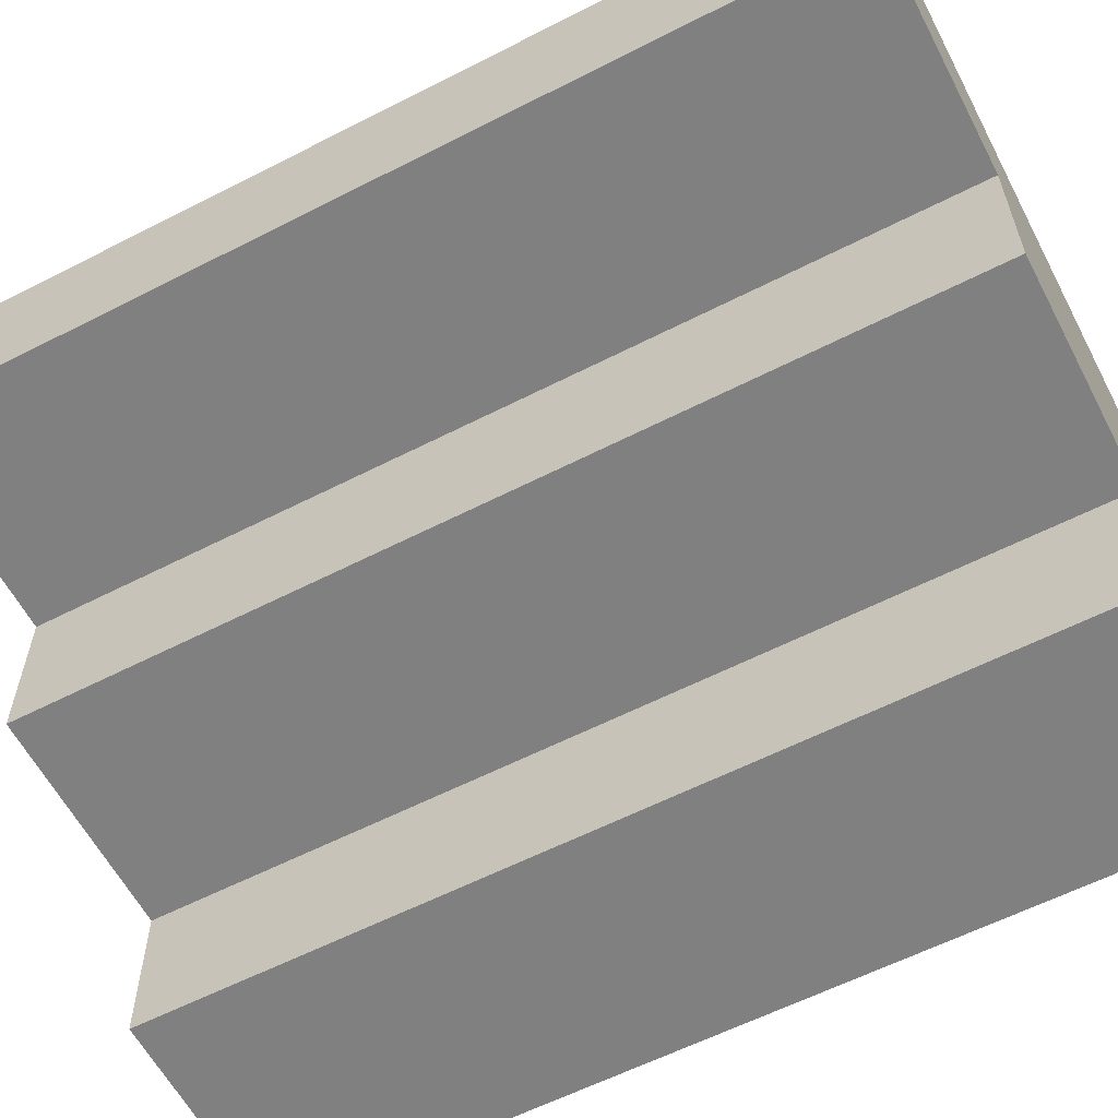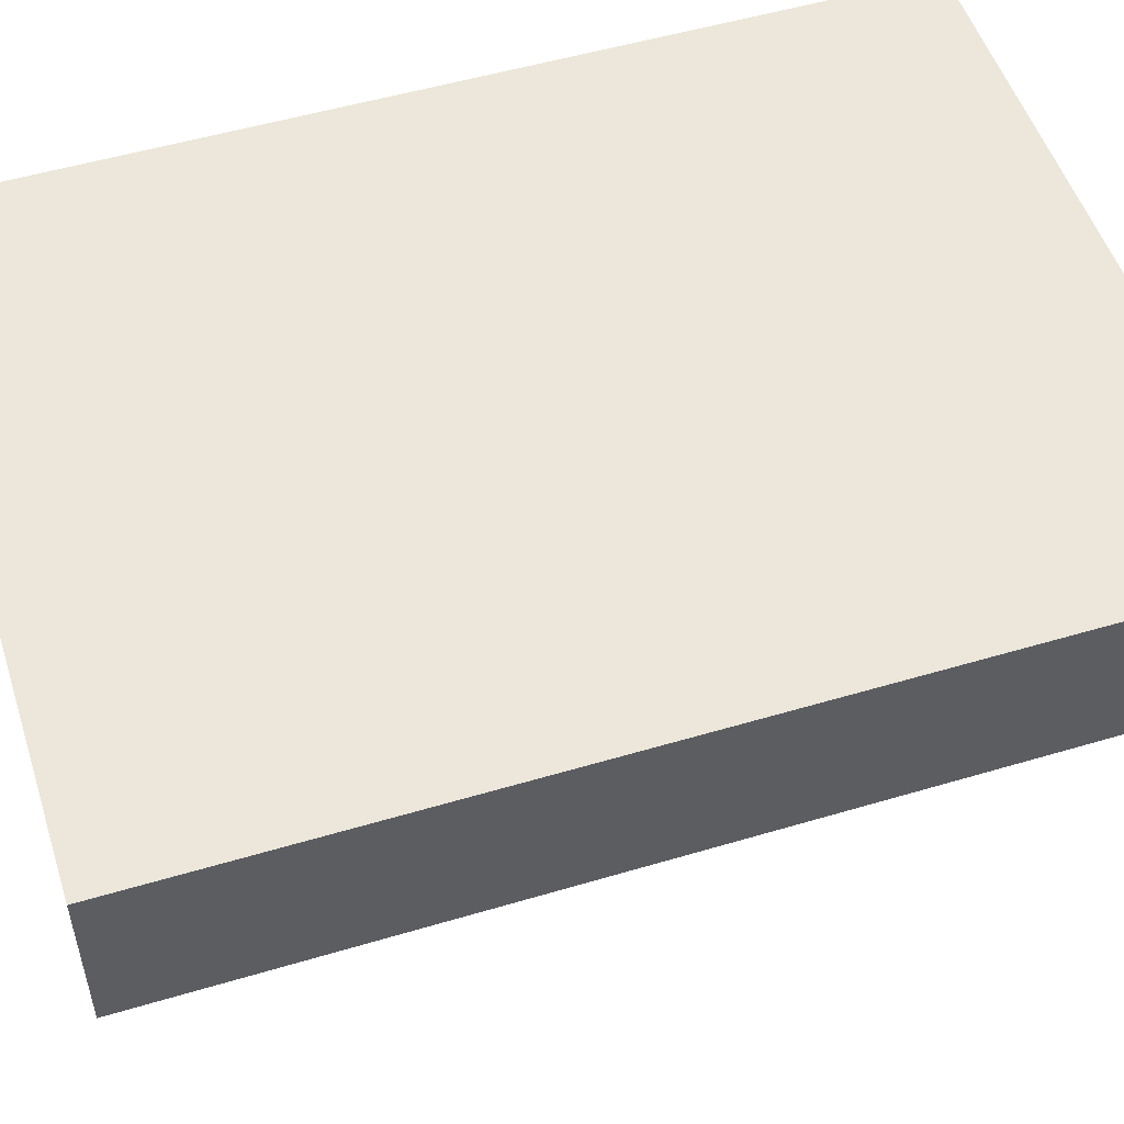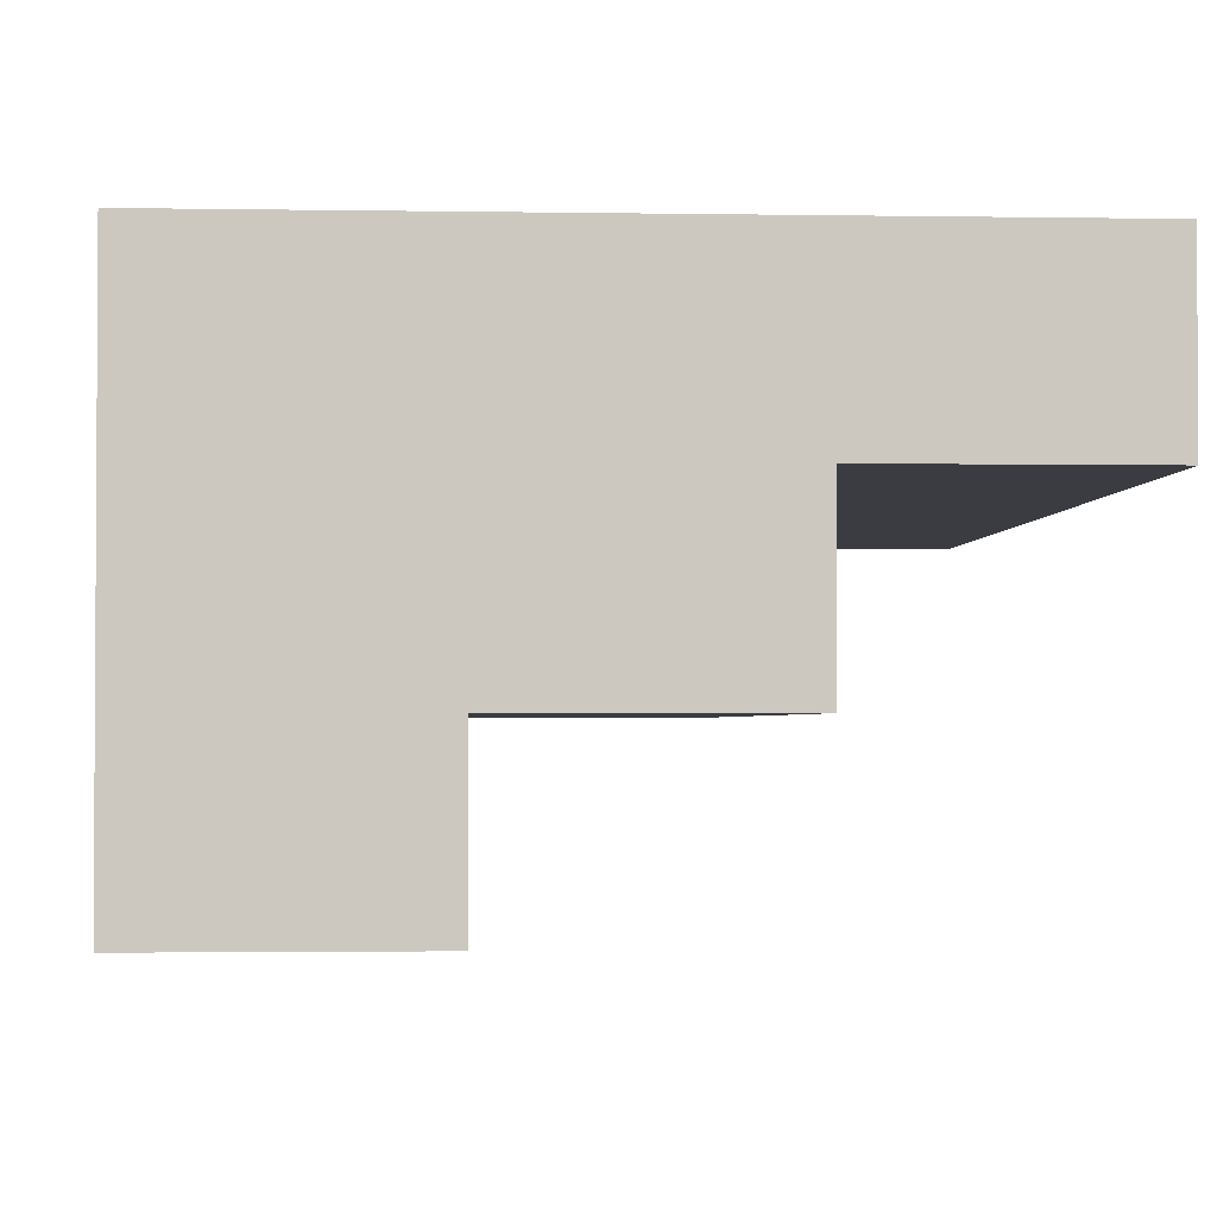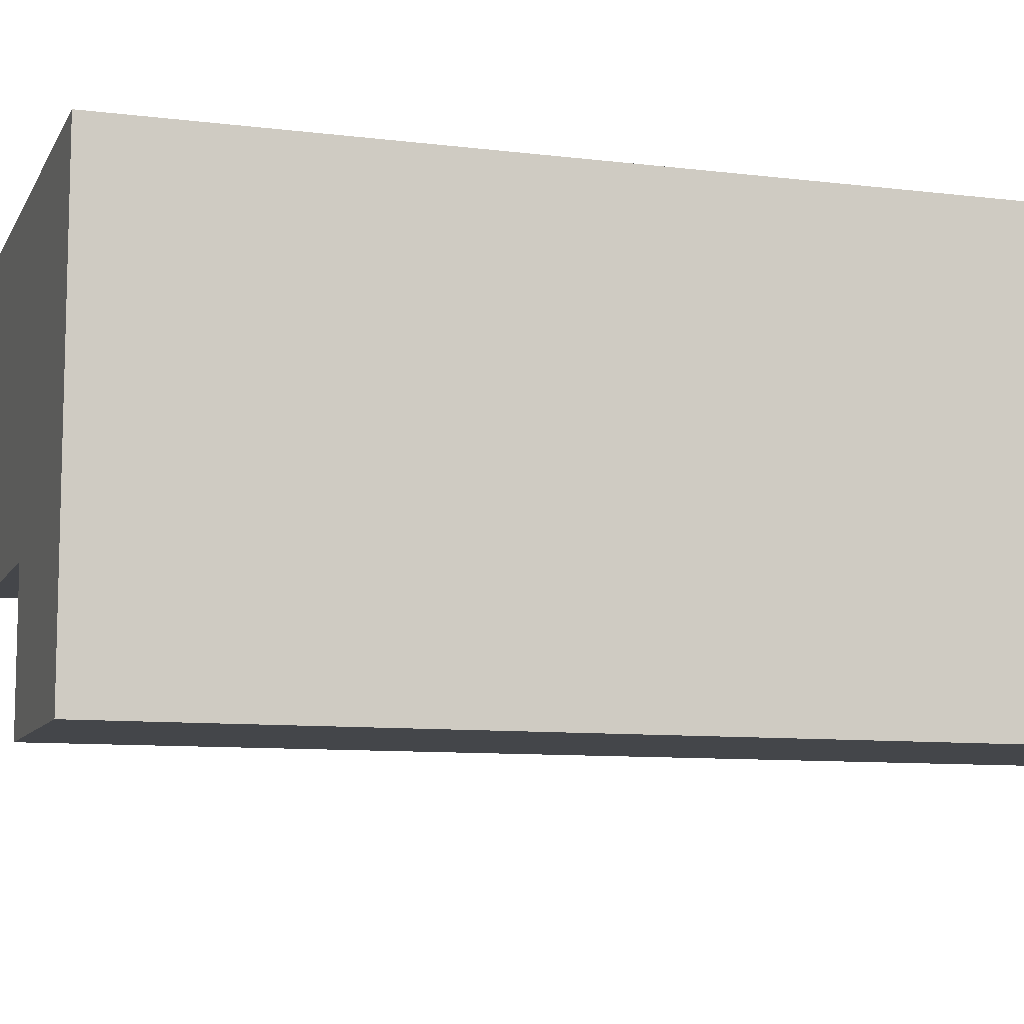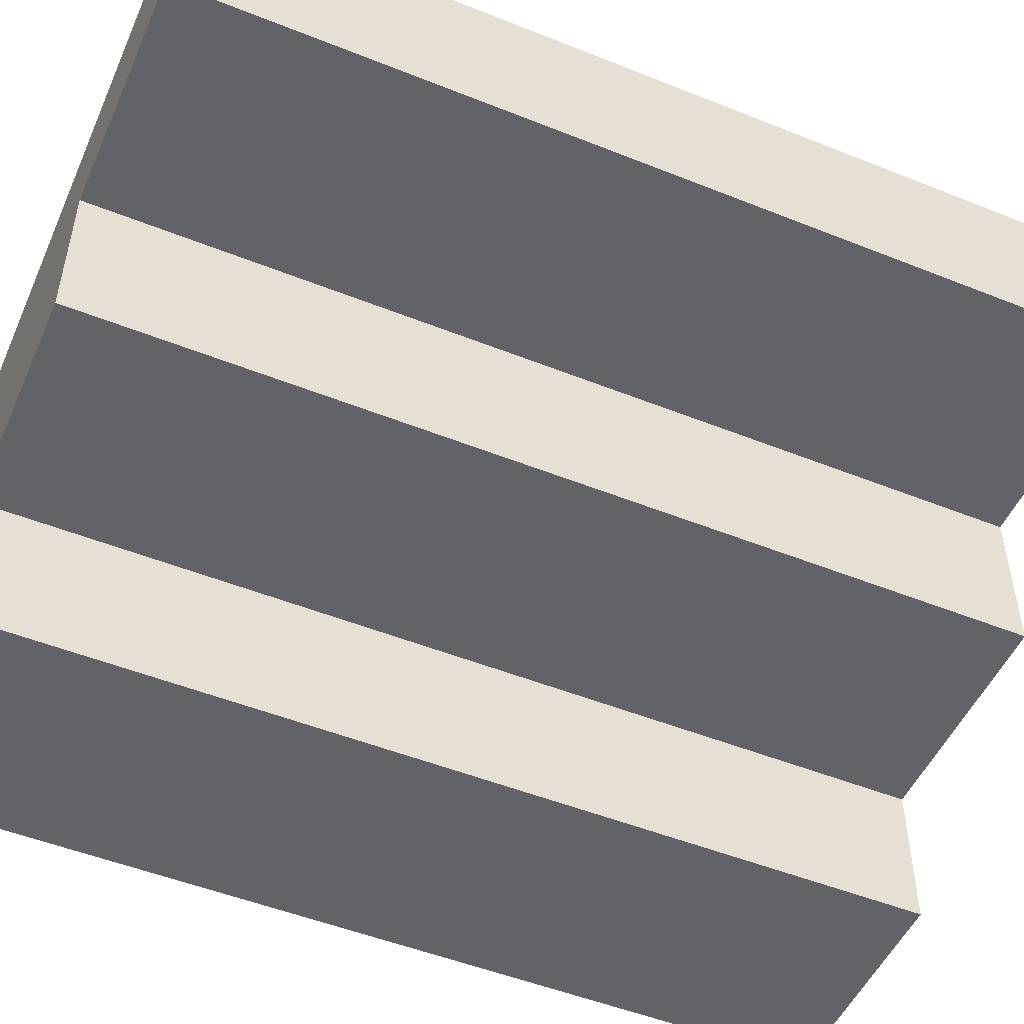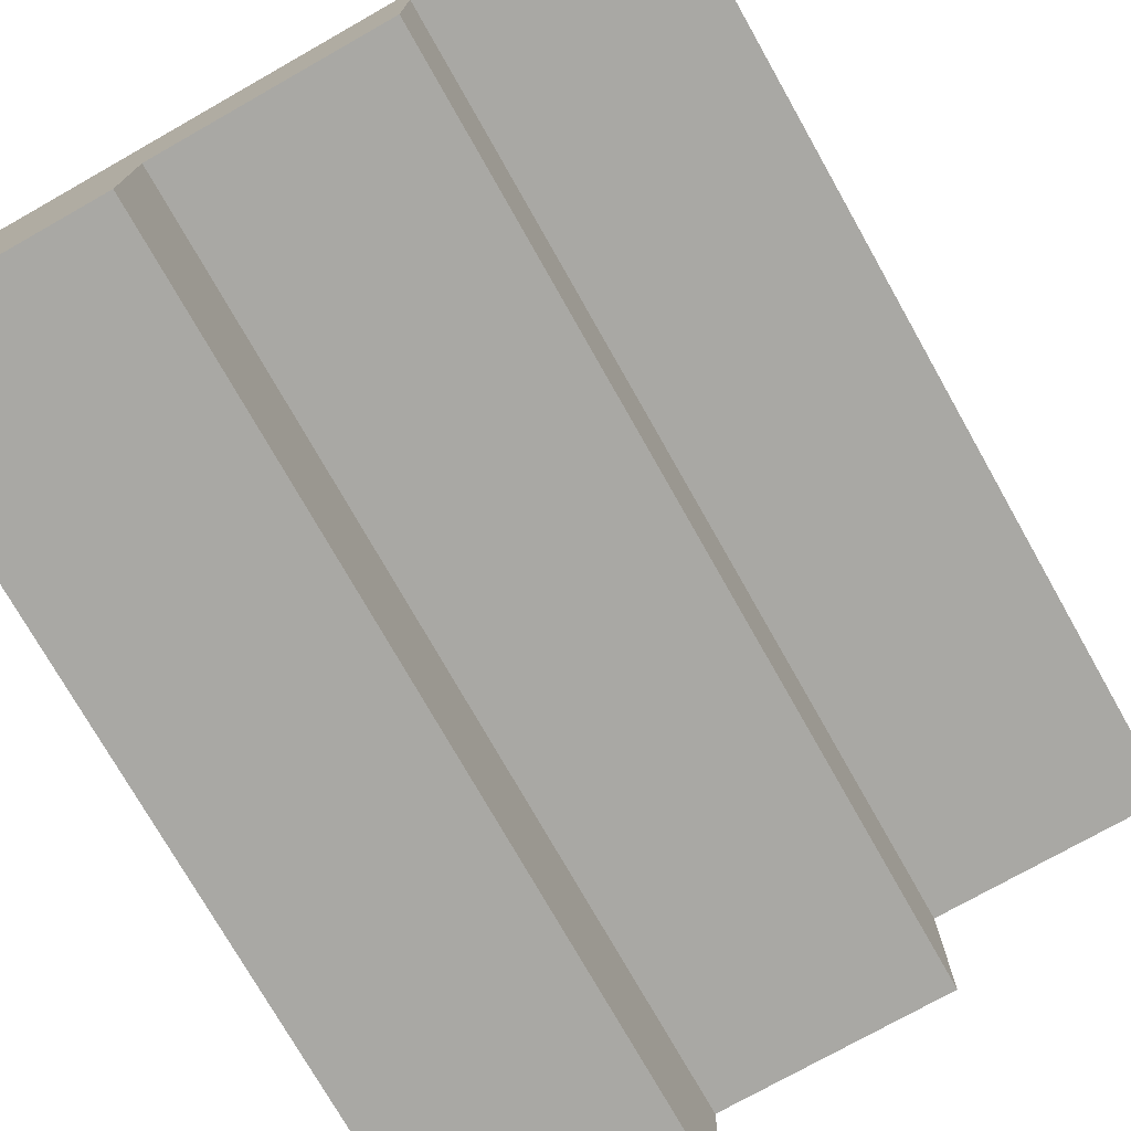
<metadata>
{"format":"obj","ext":"obj","renderer":"f3d","projection":"perspective","resolution":1024,"background":"white","views":[{"elev":-60.2,"azim":117.6,"up":"+Z"},{"elev":52.3,"azim":72.2,"up":"+Z"},{"elev":-2.2,"azim":-3.5,"up":"+Z"},{"elev":-9.4,"azim":-107.9,"up":"+Z"},{"elev":-50.8,"azim":66.4,"up":"+Z"},{"elev":-74.9,"azim":29.5,"up":"+Z"}]}
</metadata>
<code>
o Лестница
v 0.5 -2 -1
v 0.5 -0 -1
v 0.5 -2 -0.68
v 0.5 -0 -0.68
v 1 -2 -0.68
v 1 0 -0.68
v 0 -2 -1
v 0 -2 0
v 1 -2 -0.34
v 1.5 -2 0
v 1.5 -2 -0.34
v 1 0 -0.34
v 1.5 -0 -0.34
v 0 -0 -1
v 0 -0 0
v 1.5 -0 0
f 1 2 3
f 3 2 4
f 3 4 5
f 5 4 6
f 1 3 7
f 7 3 8
f 8 3 9
f 8 9 10
f 10 9 11
f 3 5 9
f 5 6 9
f 9 6 12
f 9 12 11
f 11 12 13
f 2 1 14
f 14 1 7
f 2 14 4
f 4 14 15
f 4 15 12
f 12 15 16
f 12 16 13
f 12 6 4
f 15 8 16
f 16 8 10
f 7 8 14
f 14 8 15
f 13 16 11
f 11 16 10

</code>
